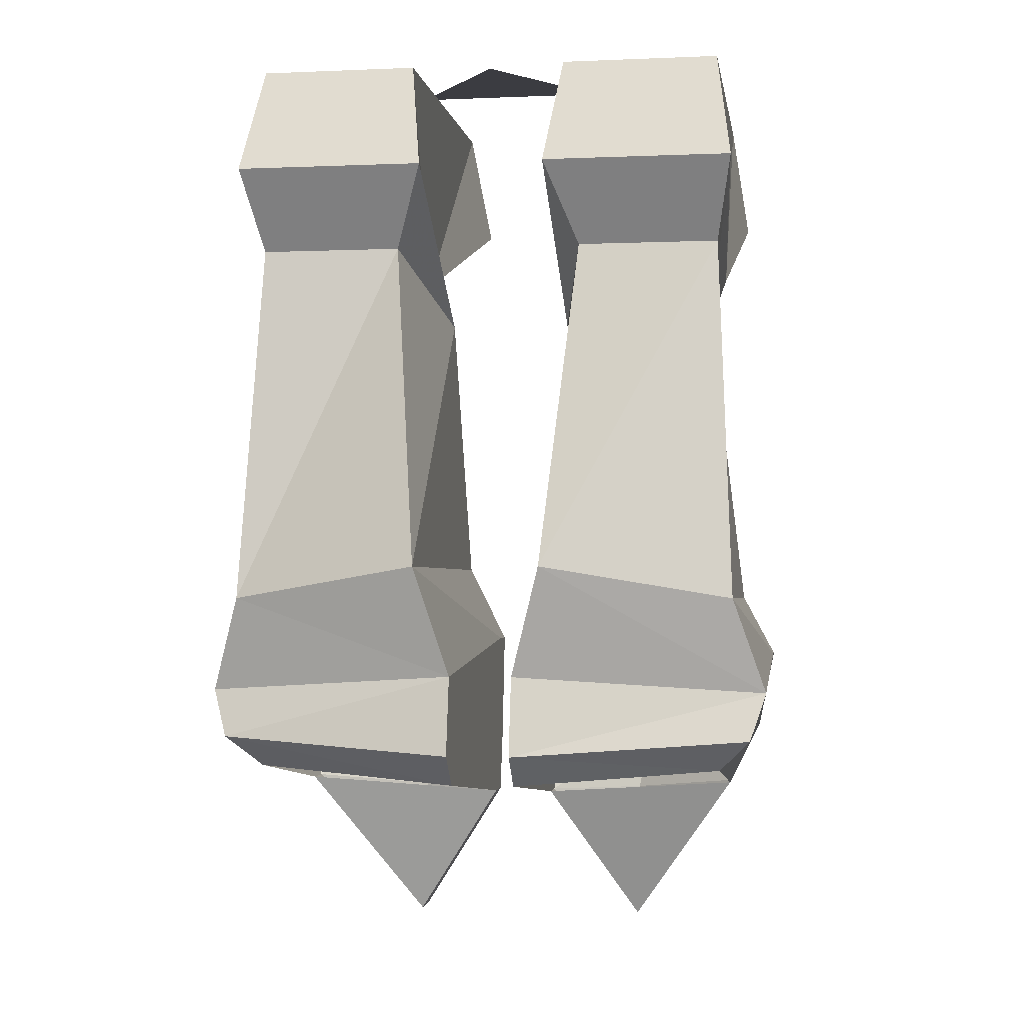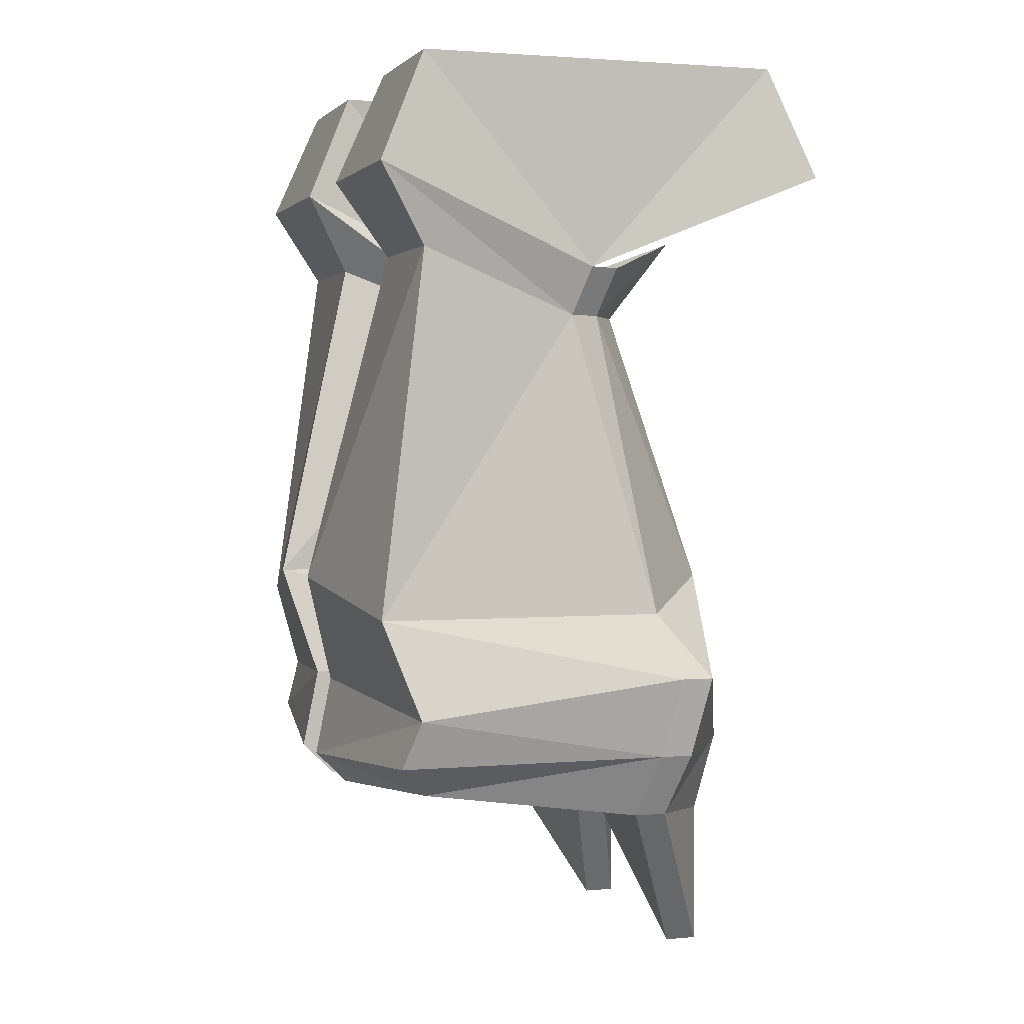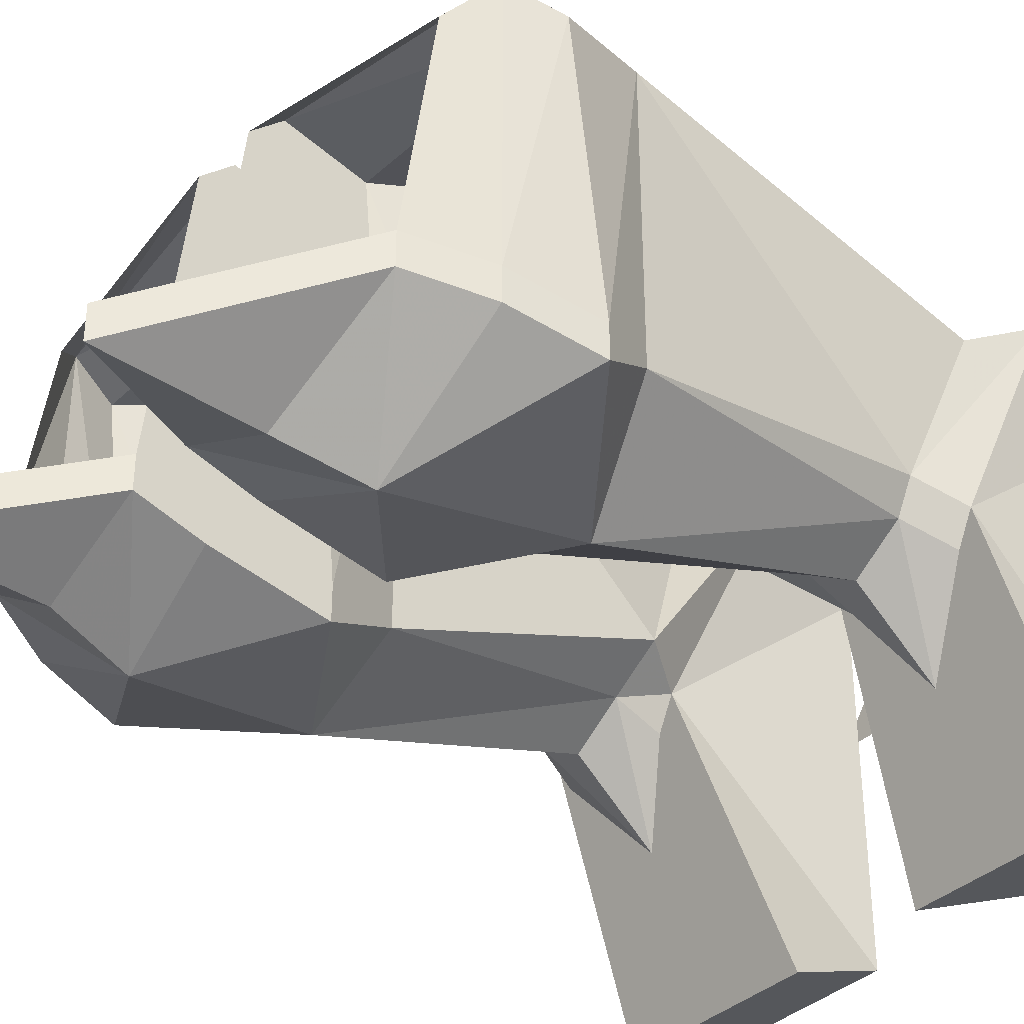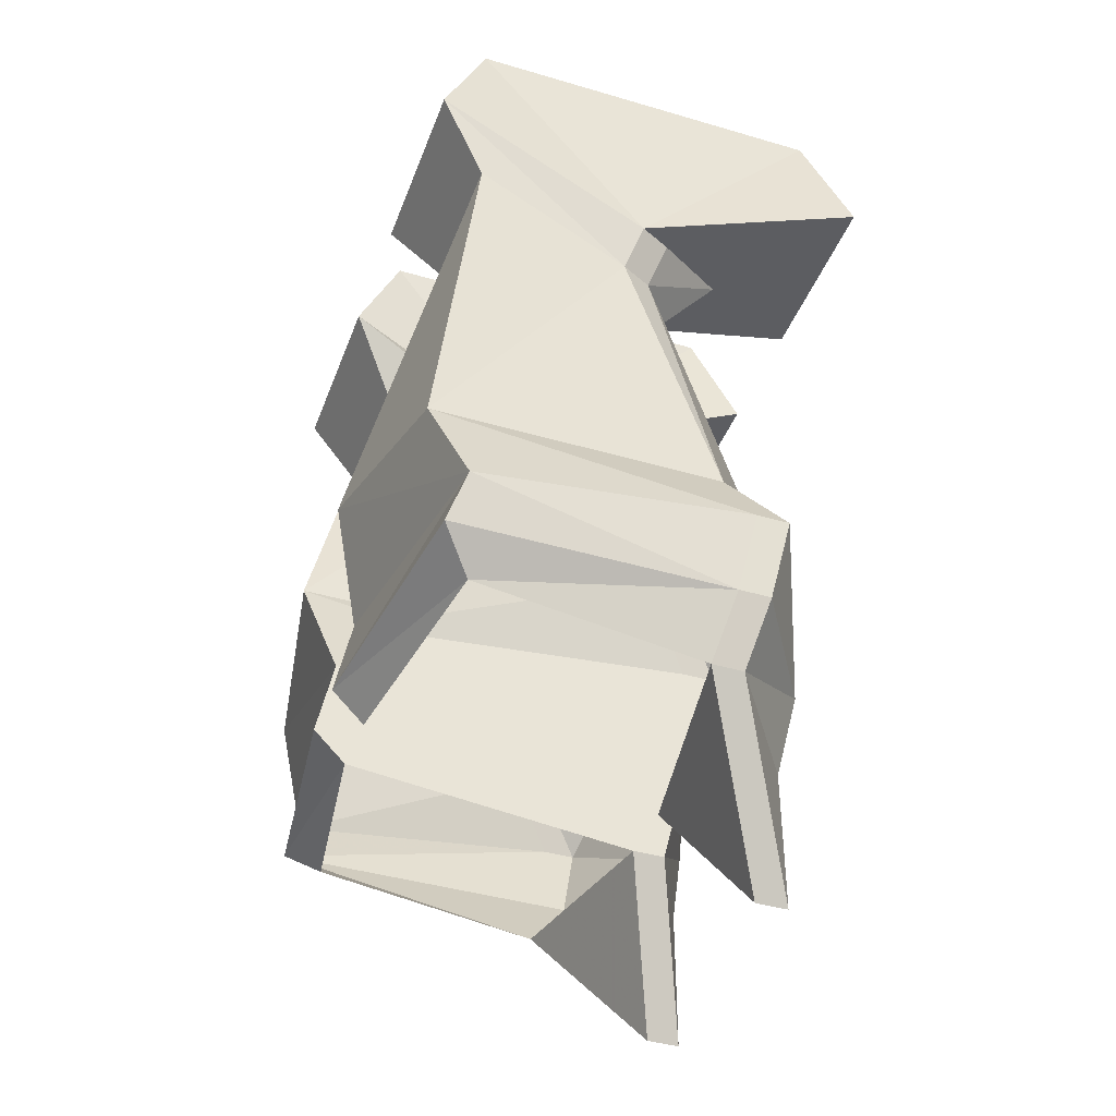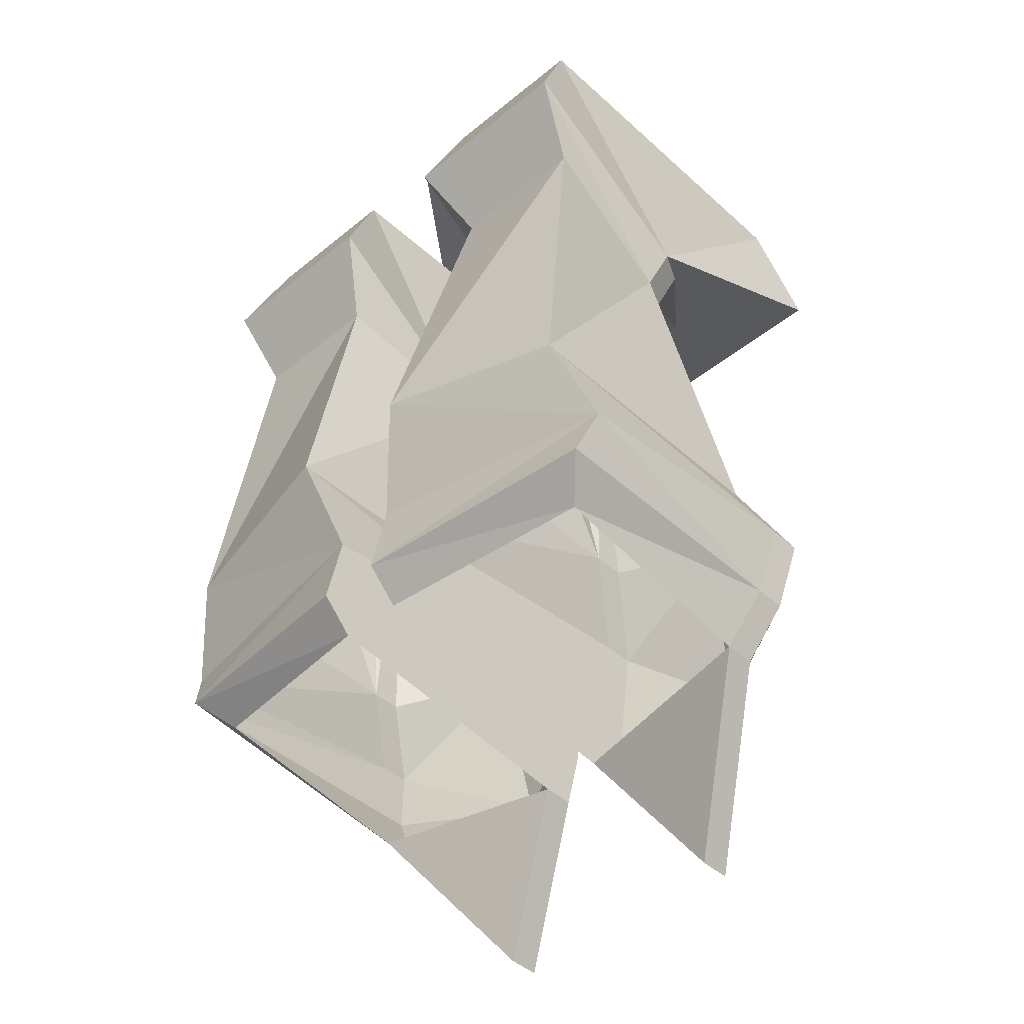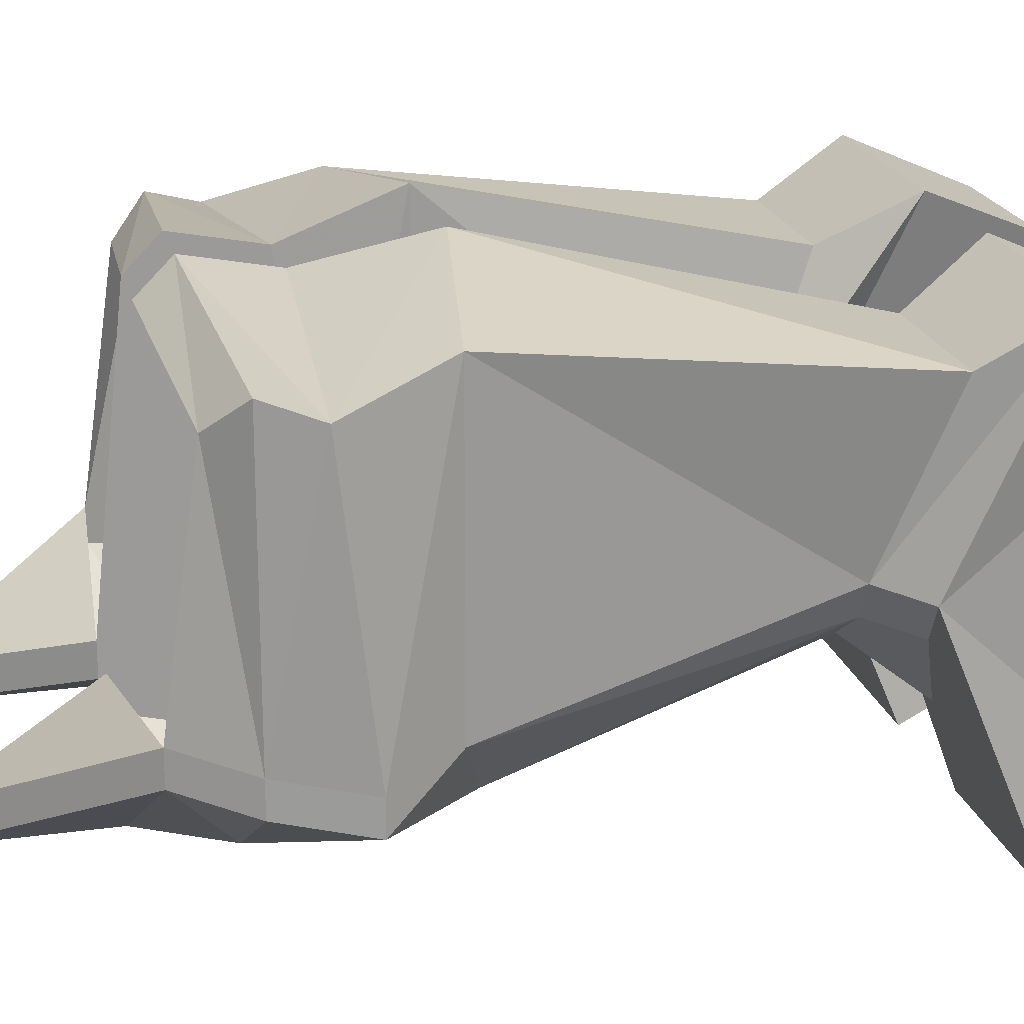
<metadata>
{"format":"obj","ext":"obj","renderer":"f3d","projection":"perspective","resolution":1024,"background":"white","views":[{"elev":-2.2,"azim":8.7,"up":"+Y"},{"elev":2.0,"azim":72.1,"up":"+Y"},{"elev":-37.3,"azim":49.6,"up":"+Z"},{"elev":-41.2,"azim":70.3,"up":"+Y"},{"elev":-44.1,"azim":43.6,"up":"+Y"},{"elev":20.7,"azim":76.1,"up":"+Z"}]}
</metadata>
<code>
v 0.1328 -0.2969 -0.0625
v 0.1328 -0.2969 0.07031
v 0.1172 -0.3125 0.05469
v 0.1172 -0.3281 -0.05469
v 0.1172 -0.3281 -0.07031
v 0.1328 -0.2969 -0.07812
v 0.1406 -0.2578 -0.07031
v 0.1406 -0.2734 0.0625
v 0.01562 -0.3047 0.08594
v 0.01562 -0.3203 0.07031
v 0.01562 -0.3359 -0.07031
v 0.01562 -0.3047 -0.07812
v 0.01562 -0.3047 -0.09375
v 0.01562 -0.3359 -0.08594
v 0.0625 -0.4062 -0.09375
v 0.0625 -0.4062 -0.1094
v 0.0625 -0.3359 -0.1094
v 0.07031 -0.2969 -0.1172
v 0.1406 -0.2578 -0.08594
v 0.125 -0.2266 -0.04688
v 0.125 -0.2266 0.07812
v 0.03125 -0.2109 0.09375
v 0.01562 -0.2656 0.07812
v 0.01562 -0.25 -0.08594
v 0.01562 -0.25 -0.1016
v 0.03125 -0.2109 -0.0625
v 0.04688 -0.04688 0.05469
v 0.03125 -0.07812 -0.02344
v 0.05469 -0.07812 -0.03906
v 0.03125 -0.2109 -0.07812
v 0.07812 -0.2109 -0.1016
v 0.125 -0.2266 -0.0625
v 0.1094 -0.07812 -0.02344
v 0.1172 -0.04688 0.05469
v 0.125 -0.007812 0.07812
v 0.03125 -0.007812 0.07812
v 0.04688 -0.05469 -0.03125
v 0.05469 -0.05469 -0.04688
v 0.07812 -0.03906 -0.08594
v 0.07812 -0.07812 -0.05469
v 0.03906 0.04688 0.05469
v 0.1172 0.04688 0.05469
v 0.1172 0.04688 -0.125
v 0.03906 0.04688 -0.125
v 0.1172 -0.05469 -0.03125
v 0.125 -0.007812 -0.1484
v 0.03125 -0.007812 -0.1484
v 0.1016 -0.07812 -0.03906
v 0.1094 -0.05469 -0.04688
v -0.1328 -0.2969 0.07031
v -0.1328 -0.2969 -0.0625
v -0.1172 -0.3281 -0.05469
v -0.1172 -0.3125 0.05469
v -0.01562 -0.3203 0.07031
v -0.01562 -0.3047 0.08594
v -0.01562 -0.2656 0.07812
v -0.1406 -0.2734 0.0625
v -0.1406 -0.2578 -0.07031
v -0.1406 -0.2578 -0.08594
v -0.1328 -0.2969 -0.07812
v -0.1172 -0.3281 -0.07031
v -0.0625 -0.4062 -0.09375
v -0.01562 -0.3359 -0.07031
v -0.0625 -0.4062 -0.1094
v -0.01562 -0.3359 -0.08594
v -0.01562 -0.3047 -0.07812
v -0.01562 -0.25 -0.08594
v -0.03125 -0.2109 0.09375
v -0.125 -0.2266 0.07812
v -0.125 -0.2266 -0.04688
v -0.125 -0.2266 -0.0625
v -0.07812 -0.2109 -0.1016
v -0.07031 -0.2969 -0.1172
v -0.0625 -0.3359 -0.1094
v -0.03125 -0.2109 -0.0625
v -0.03125 -0.07812 -0.02344
v -0.04688 -0.04688 0.05469
v -0.1172 -0.04688 0.05469
v -0.1094 -0.07812 -0.02344
v -0.1016 -0.07812 -0.03906
v -0.07812 -0.07812 -0.05469
v -0.05469 -0.07812 -0.03906
v -0.03125 -0.2109 -0.07812
v -0.01562 -0.25 -0.1016
v -0.01562 -0.3047 -0.09375
v 0.04688 0.04688 -0.01562
v -0.04688 0.04688 -0.01562
v 0 0.04688 0.04688
v -0.1172 0.04688 0.05469
v -0.03906 0.04688 0.05469
v -0.03906 0.04688 -0.125
v -0.1172 0.04688 -0.125
v -0.1172 -0.05469 -0.03125
v -0.125 -0.007812 0.07812
v -0.03125 -0.007812 0.07812
v -0.04688 -0.05469 -0.03125
v -0.03125 -0.007812 -0.1484
v -0.125 -0.007812 -0.1484
v -0.1094 -0.05469 -0.04688
v -0.07812 -0.03906 -0.08594
v -0.05469 -0.05469 -0.04688
f 1 2 3
f 1 3 4
f 2 9 3
f 3 9 10
f 10 9 11
f 11 9 12
f 50 51 52
f 50 52 53
f 50 53 54
f 50 54 55
f 63 66 54
f 54 66 55
f 1 4 5
f 1 5 6
f 1 6 7
f 11 12 13
f 11 13 14
f 11 14 15
f 11 15 4
f 4 15 16
f 4 16 5
f 6 19 7
f 7 19 20
f 12 24 25
f 12 25 13
f 14 16 15
f 26 28 29
f 26 29 30
f 26 30 24
f 24 30 25
f 19 32 20
f 20 32 33
f 28 37 38
f 28 38 29
f 45 33 48
f 45 48 49
f 32 48 33
f 51 58 59
f 51 59 60
f 51 60 52
f 52 60 61
f 52 61 62
f 52 62 63
f 63 62 64
f 63 64 65
f 63 65 66
f 58 70 71
f 58 71 59
f 61 64 62
f 70 79 80
f 70 80 71
f 79 93 99
f 79 99 80
f 82 101 96
f 82 96 76
f 82 76 83
f 83 76 75
f 83 75 84
f 84 75 67
f 84 67 85
f 85 67 66
f 85 66 65
f 1 7 8
f 1 8 2
f 2 8 9
f 7 20 21
f 7 21 8
f 8 21 22
f 8 22 23
f 8 23 9
f 9 23 12
f 12 23 24
f 26 24 23
f 26 23 22
f 27 34 35
f 27 35 36
f 27 36 28
f 28 36 37
f 33 35 34
f 35 33 45
f 50 55 56
f 50 56 57
f 50 57 58
f 50 58 51
f 55 66 67
f 55 67 56
f 56 67 68
f 56 68 69
f 56 69 57
f 57 69 70
f 57 70 58
f 67 75 68
f 79 78 94
f 79 94 93
f 95 77 76
f 95 76 96
f 94 78 77
f 94 77 95
f 5 16 17
f 5 17 18
f 5 18 6
f 6 18 19
f 13 25 18
f 13 18 14
f 14 18 17
f 14 17 16
f 25 30 31
f 25 31 18
f 18 31 19
f 19 31 32
f 29 38 39
f 29 39 40
f 49 48 39
f 39 48 40
f 59 71 72
f 59 72 73
f 59 73 60
f 60 73 61
f 61 73 74
f 61 74 64
f 72 83 84
f 72 84 73
f 73 84 85
f 73 85 65
f 73 65 74
f 74 65 64
f 80 99 100
f 80 100 81
f 81 100 82
f 82 100 101
f 26 22 27
f 26 27 28
f 20 33 21
f 21 33 34
f 21 34 22
f 22 34 27
f 41 42 43
f 41 43 44
f 41 44 37
f 41 37 36
f 41 36 42
f 42 36 35
f 42 35 45
f 42 45 43
f 43 45 46
f 43 46 47
f 43 47 44
f 44 47 37
f 37 47 46
f 37 46 45
f 68 75 76
f 68 76 77
f 68 77 69
f 69 77 78
f 69 78 70
f 70 78 79
f 86 87 88
f 89 90 91
f 89 91 92
f 89 92 93
f 89 93 94
f 89 94 95
f 89 95 90
f 90 95 96
f 90 96 91
f 91 96 97
f 91 97 92
f 92 97 98
f 92 98 93
f 93 98 96
f 96 98 97
f 29 40 31
f 29 31 30
f 40 48 31
f 31 48 32
f 71 80 72
f 72 80 81
f 72 81 82
f 72 82 83

</code>
